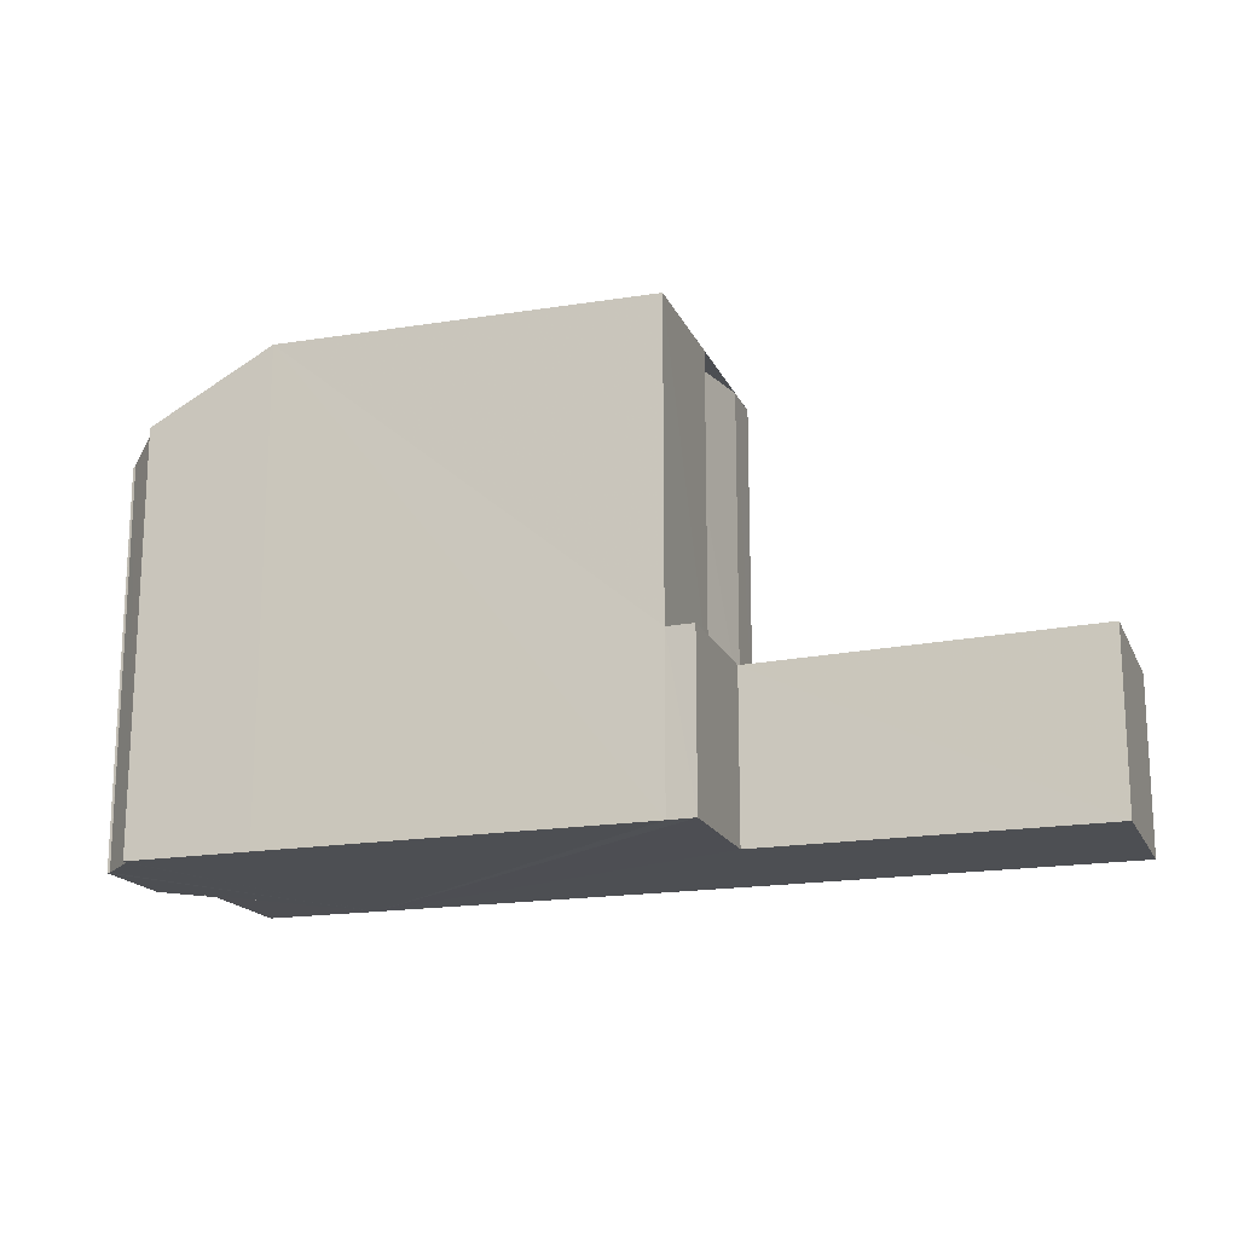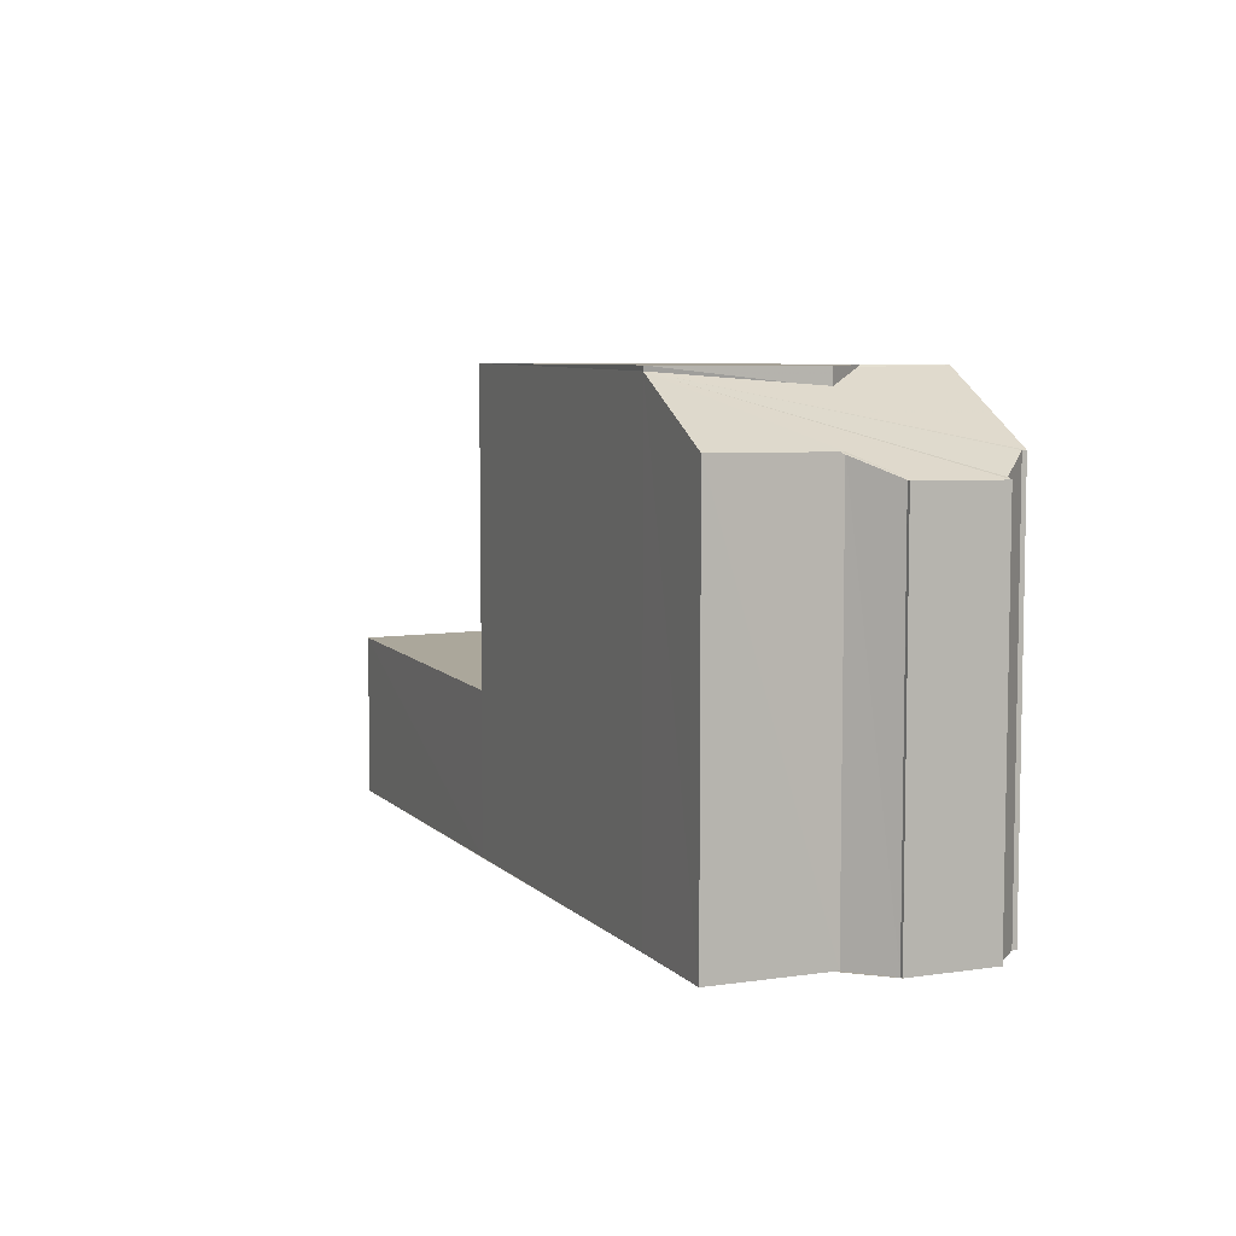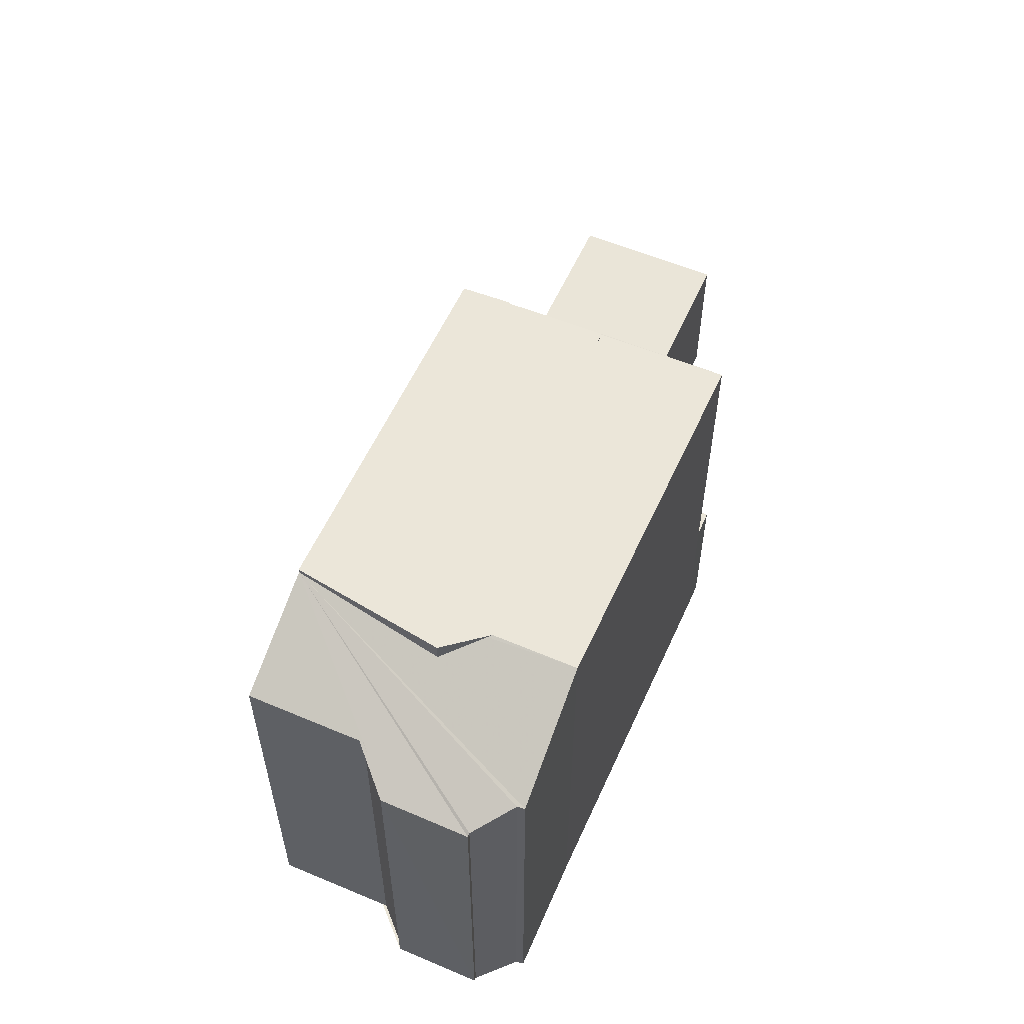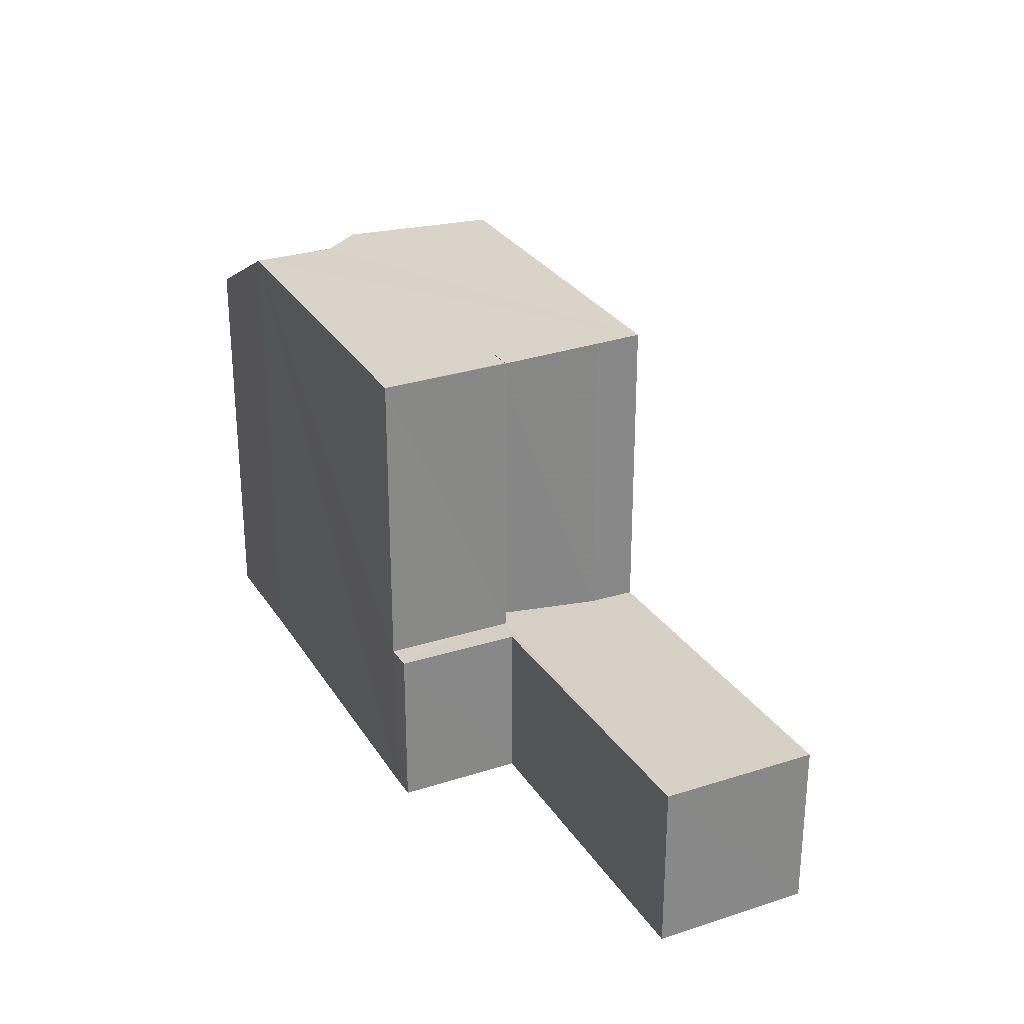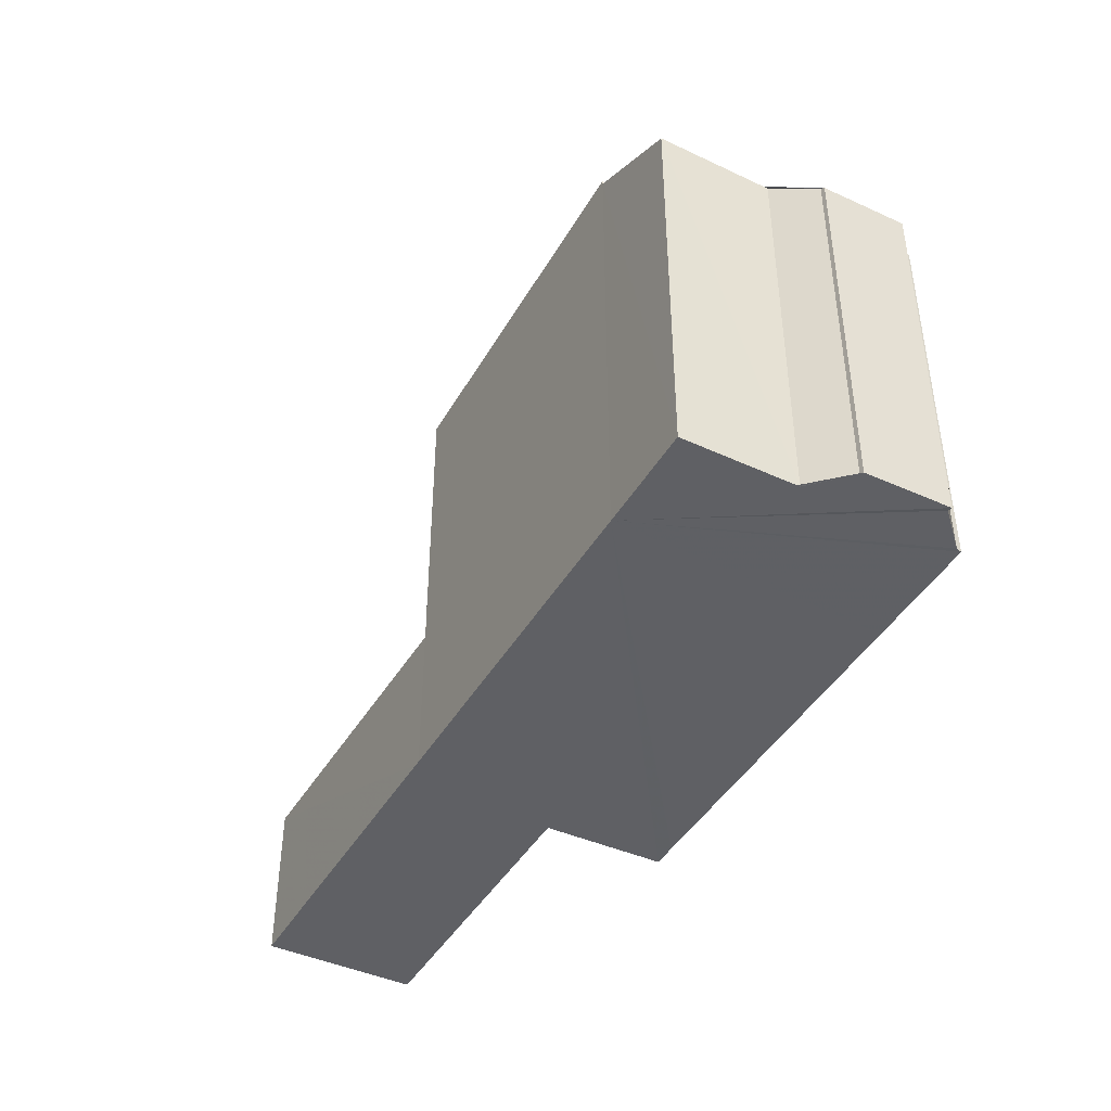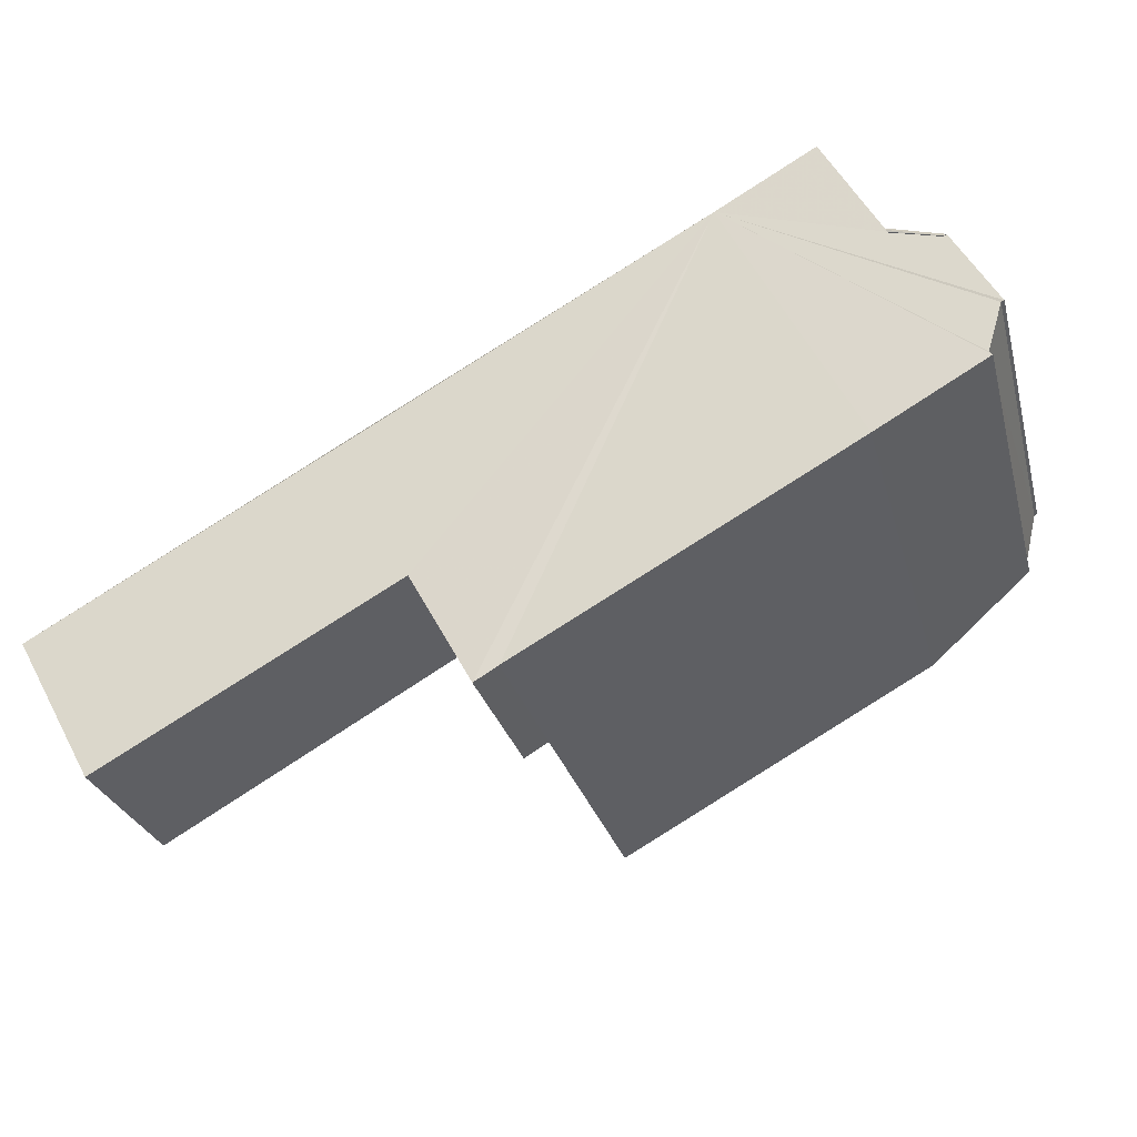
<metadata>
{"format":"obj","ext":"obj","renderer":"f3d","projection":"perspective","resolution":1024,"background":"white","views":[{"elev":-17.6,"azim":-10.2,"up":"+Z"},{"elev":7.0,"azim":-142.2,"up":"+Z"},{"elev":57.3,"azim":-95.1,"up":"+Z"},{"elev":27.8,"azim":35.1,"up":"+Z"},{"elev":-43.3,"azim":-147.4,"up":"+Z"},{"elev":-28.0,"azim":-165.6,"up":"+Y"}]}
</metadata>
<code>
v 8.492e+04 4.468e+05 -0.248
v 8.493e+04 4.468e+05 -0.248
v 8.493e+04 4.468e+05 -0.248
v 8.493e+04 4.468e+05 -0.248
v 8.493e+04 4.468e+05 -0.248
v 8.493e+04 4.468e+05 -0.248
v 8.493e+04 4.468e+05 -0.248
v 8.492e+04 4.468e+05 -0.248
v 8.492e+04 4.468e+05 -0.248
v 8.492e+04 4.468e+05 -0.248
v 8.492e+04 4.468e+05 -0.248
v 8.492e+04 4.468e+05 -0.248
v 8.492e+04 4.468e+05 -0.248
v 8.492e+04 4.468e+05 -0.248
v 8.492e+04 4.468e+05 -0.248
v 8.492e+04 4.468e+05 -0.248
v 8.492e+04 4.468e+05 7.89
v 8.492e+04 4.468e+05 8.275
v 8.492e+04 4.468e+05 7.85
v 8.492e+04 4.468e+05 9.687
v 8.492e+04 4.468e+05 9.593
v 8.492e+04 4.468e+05 9.295
v 8.492e+04 4.468e+05 9.668
v 8.492e+04 4.468e+05 8.274
v 8.493e+04 4.468e+05 9.539
v 8.493e+04 4.468e+05 3.184
v 8.493e+04 4.468e+05 3.164
v 8.493e+04 4.468e+05 9.561
v 8.493e+04 4.468e+05 3.194
v 8.492e+04 4.468e+05 9.639
v 8.492e+04 4.468e+05 7.881
v 8.493e+04 4.468e+05 3.176
v 8.493e+04 4.468e+05 3.302
v 8.493e+04 4.468e+05 3.279
v 8.492e+04 4.468e+05 9.653
v 8.492e+04 4.468e+05 8.354
v 8.492e+04 4.468e+05 8.323
v 8.492e+04 4.468e+05 7.918
v 8.493e+04 4.468e+05 9.578
v 8.493e+04 4.468e+05 3.148
v 8.493e+04 4.468e+05 3.14
v 8.493e+04 4.468e+05 9.586
v 8.493e+04 4.468e+05 9.567
v 8.493e+04 4.468e+05 3.155
f 1 2 3 4 5 6 7 8 9 10 11 12 13 14 15 16
f 17 11 10 18
f 19 12 11 17
f 20 21 22 23
f 18 10 9 24
f 25 26 27 28
f 26 7 6 29
f 30 8 7 26 25
f 31 13 12 19
f 32 5 4 33
f 29 6 5 32
f 33 4 3 34
f 23 22 35
f 36 16 15 37
f 38 14 13 31
f 37 15 14 38
f 39 40 41 42
f 34 3 2 41
f 24 9 8 30
f 43 44 40 39
f 28 27 44 43
f 42 41 2 1 21 20
f 21 1 16 36
f 44 27 26 29 32 33 34 41 40
f 42 20 23 35 30 25 28 43 39
f 21 36 37 38 31 19 17 18 24 30 35 22

</code>
